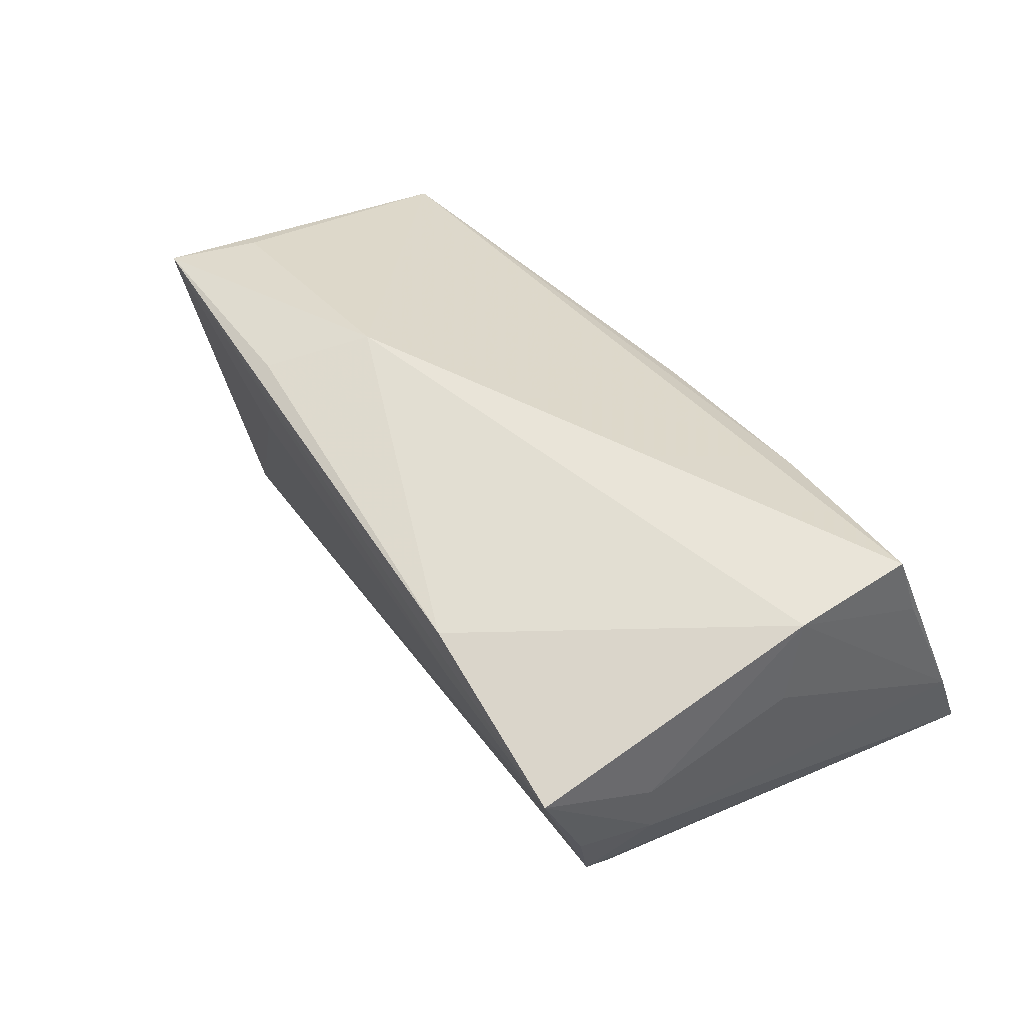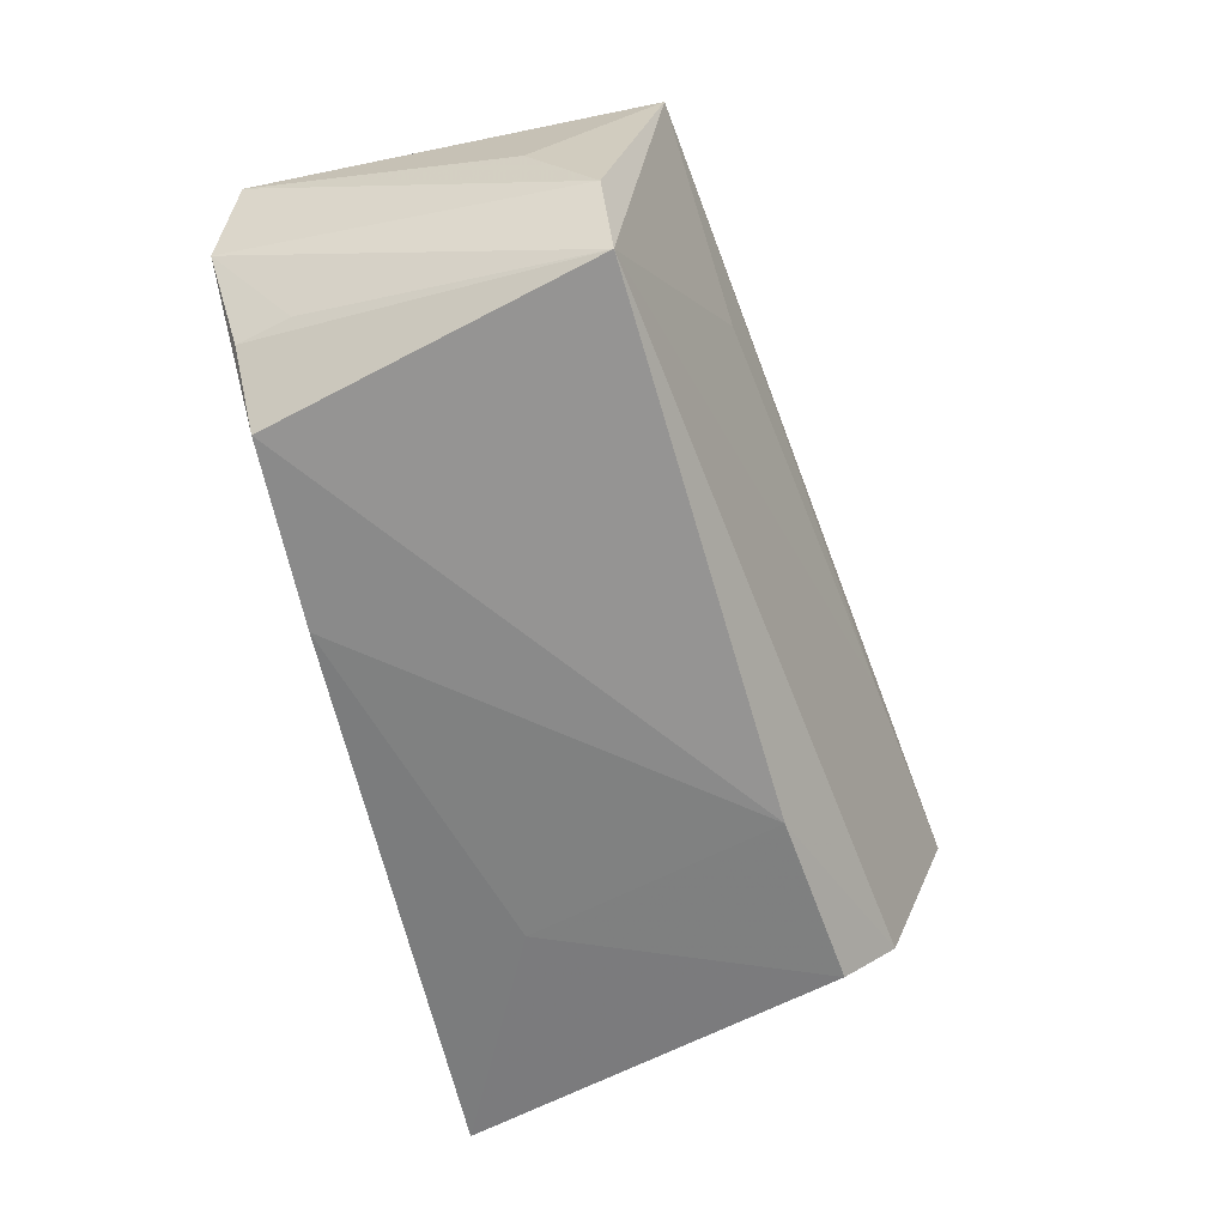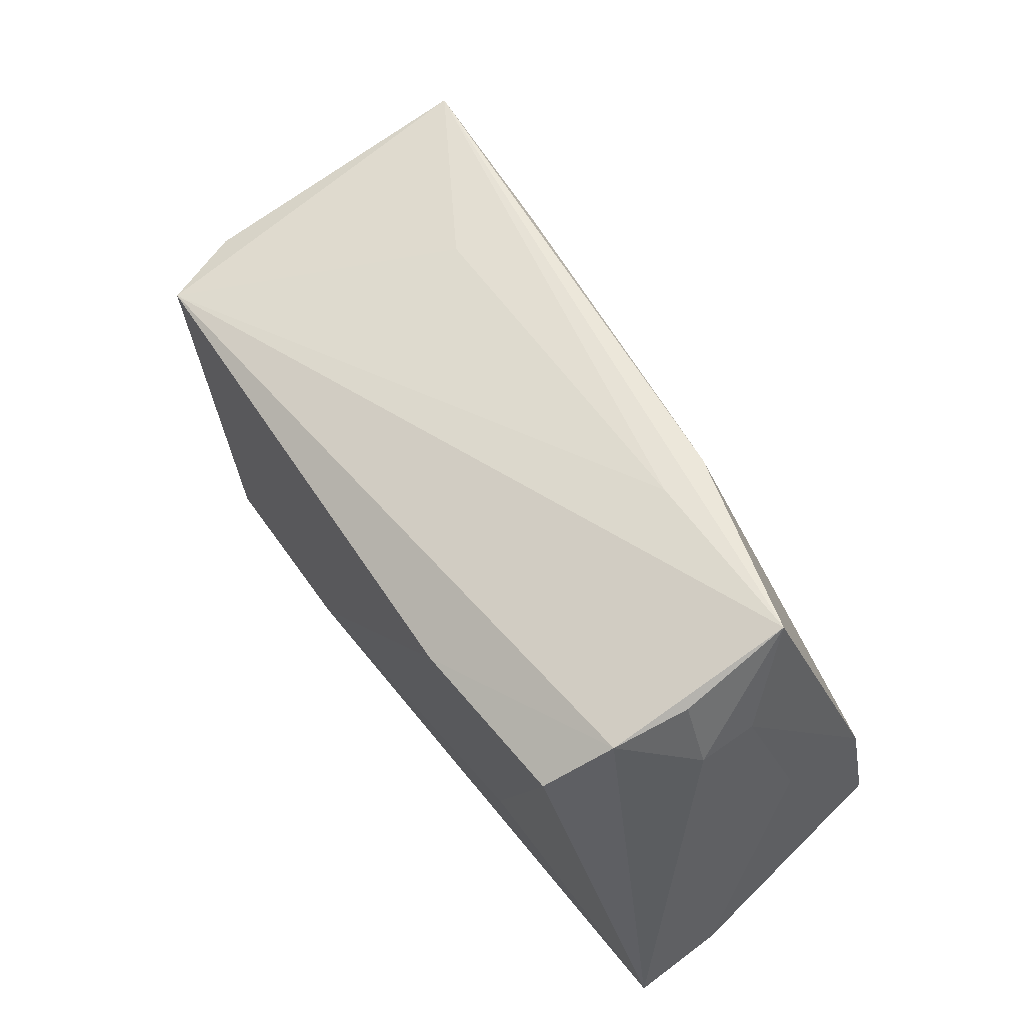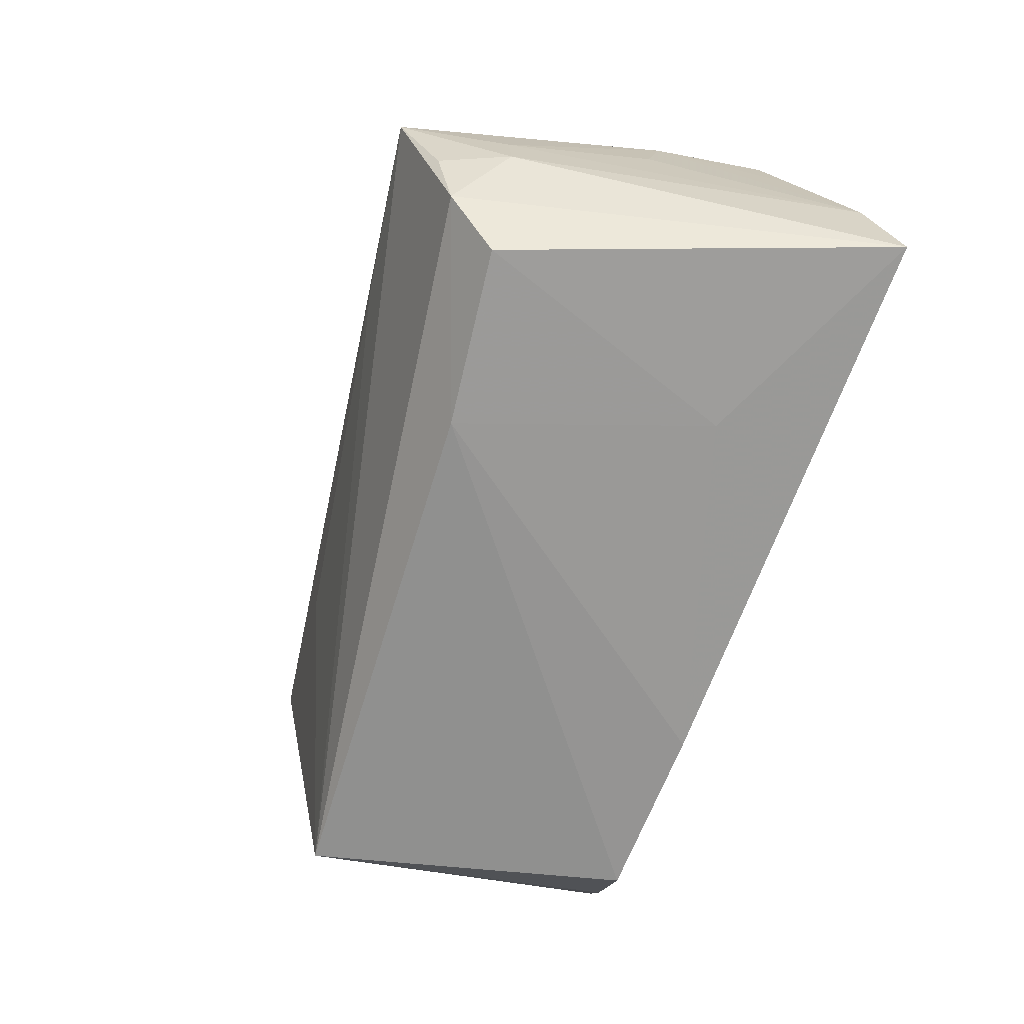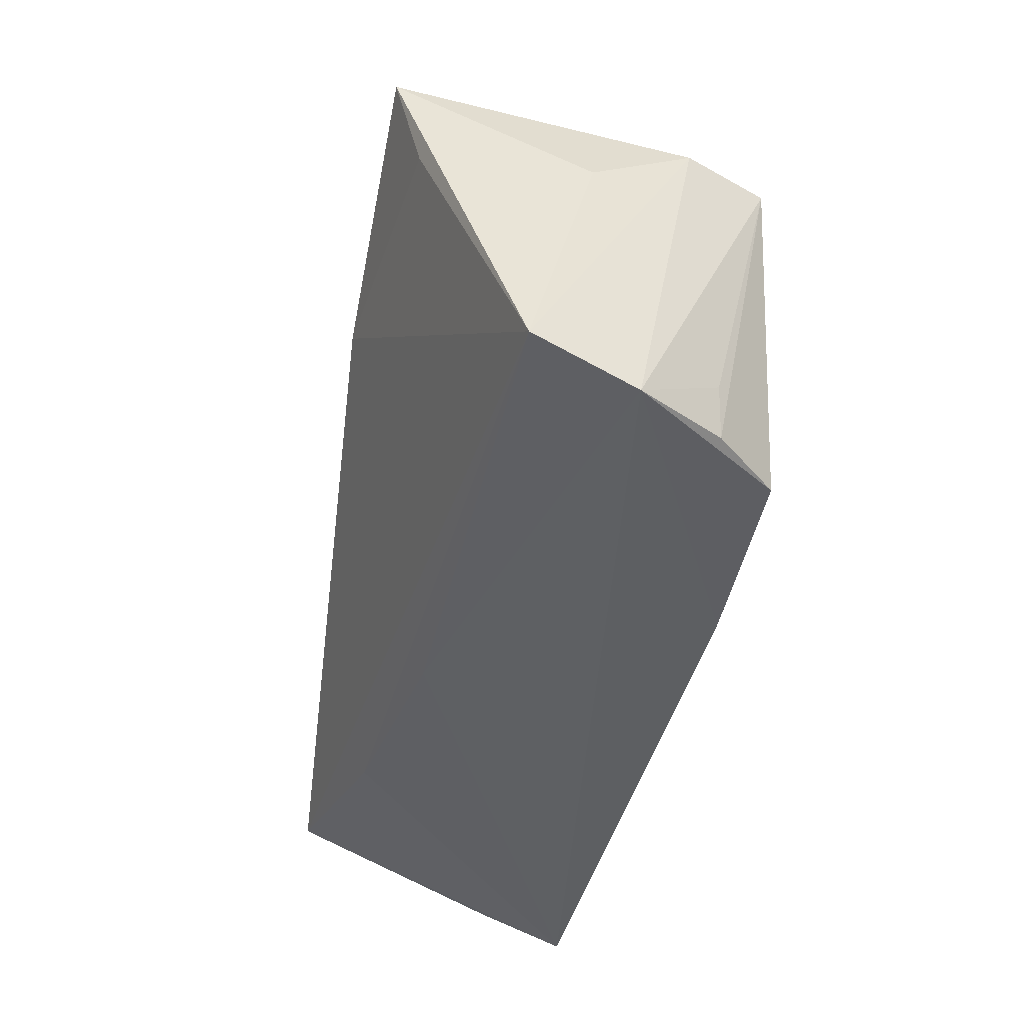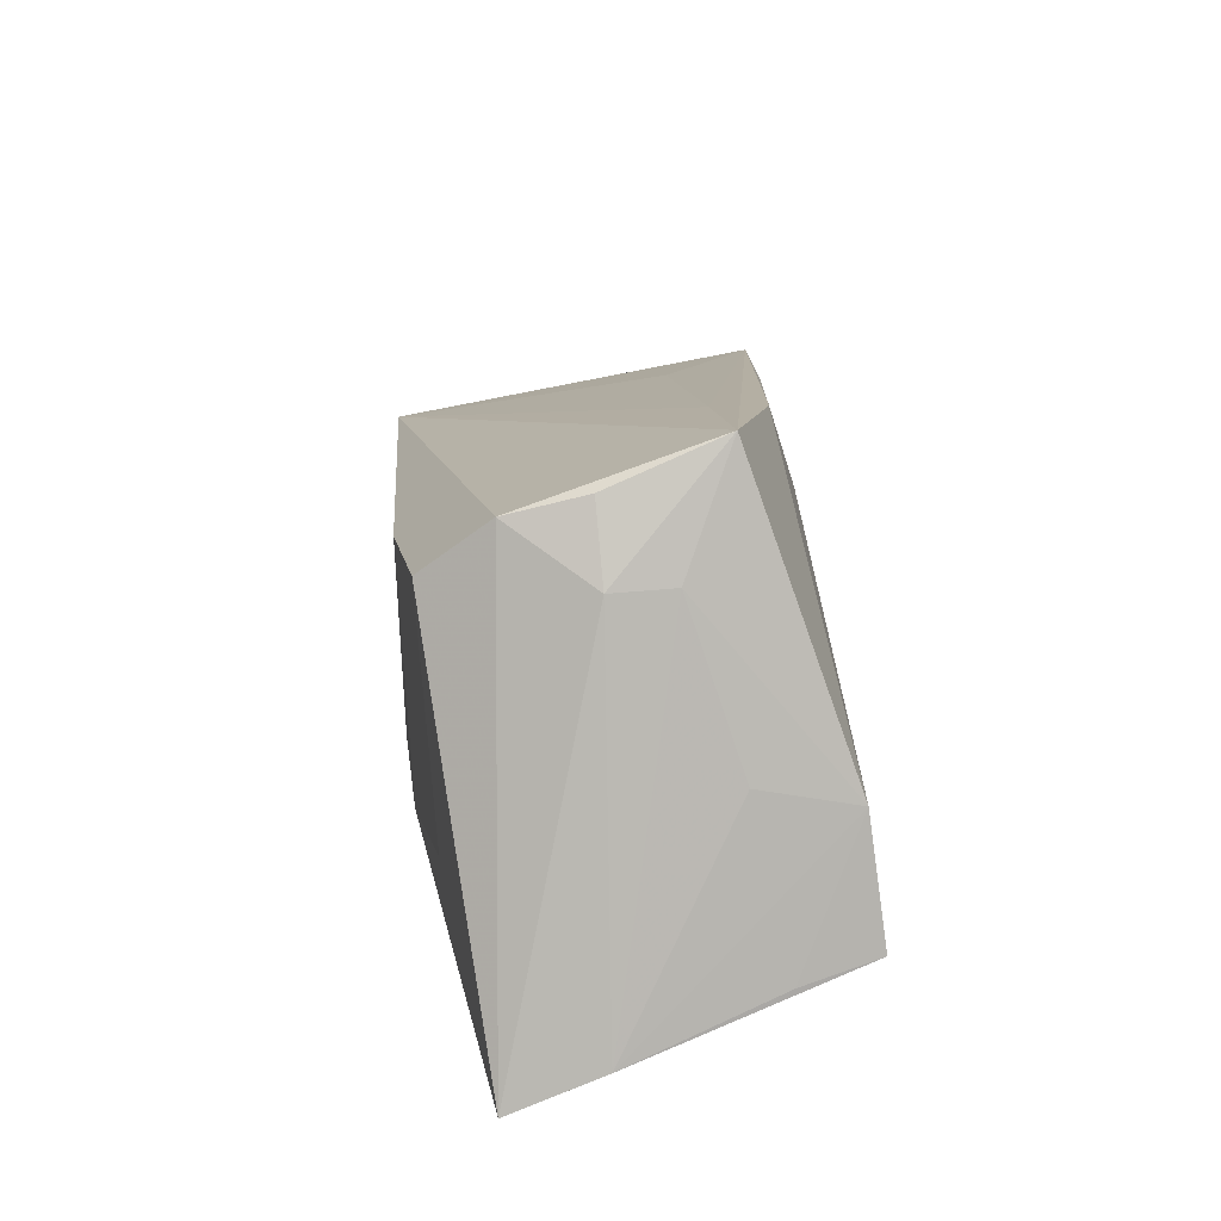
<metadata>
{"format":"obj","ext":"obj","renderer":"f3d","projection":"perspective","resolution":1024,"background":"white","views":[{"elev":48.1,"azim":-129.5,"up":"+Z"},{"elev":-67.2,"azim":103.6,"up":"+Z"},{"elev":60.3,"azim":-122.5,"up":"+Y"},{"elev":-65.5,"azim":-109.7,"up":"+Z"},{"elev":-43.8,"azim":81.5,"up":"+Y"},{"elev":18.0,"azim":-94.5,"up":"+Y"}]}
</metadata>
<code>
v -0.05039 0.002233 0.01019
v 0.05434 0.006638 -0.0001267
v -0.04041 0.02044 -0.02045
v 0.0467 -0.0194 -0.01483
v -0.02038 0.03134 0.009538
v -0.05136 -0.01487 0.02346
v -0.01857 0.01802 -0.02241
v 0.05217 0.022 0.02311
v -0.01932 0.03113 0.01582
v 0.02792 0.02407 0.01014
v 0.05267 -0.02789 -0.004522
v -0.04424 0.02909 -0.003669
v 0.02035 0.01176 0.02495
v 0.04763 0.01487 -0.02241
v 0.02722 0.0234 0.02161
v 0.04522 -0.02588 -0.01492
v -0.05283 -0.01716 0.01452
v -0.001015 -0.02467 0.0122
v -0.05583 -0.02367 -0.002972
v -0.02755 -0.02104 0.0172
v 0.03757 -0.02533 -0.02241
v -0.04289 0.02667 -0.01267
v 0.05239 0.01461 -0.01242
v -0.04738 0.02087 0.004017
v -0.04359 0.03455 0.009376
v -0.05594 -0.02789 -0.01366
v -0.04955 -0.0002793 0.02152
v 0.01494 -0.02608 -0.02133
v -0.04772 0.02058 -0.003107
v 0.05129 0.009453 0.01979
v 0.05657 -0.02512 0.007895
v -0.02786 -0.01363 -0.01855
f 26 6 19
f 11 26 28
f 28 21 11
f 11 23 31
f 18 11 31
f 26 11 18
f 29 26 19
f 31 23 2
f 8 2 23
f 31 2 8
f 19 6 17
f 6 26 20
f 26 18 20
f 31 6 20
f 20 18 31
f 19 1 24
f 24 29 19
f 25 29 24
f 25 8 5
f 5 8 10
f 9 8 25
f 31 8 30
f 16 11 21
f 16 4 11
f 12 29 25
f 23 11 14
f 11 4 14
f 14 16 21
f 4 16 14
f 25 5 14
f 14 5 10
f 14 8 23
f 10 8 14
f 28 26 32
f 26 3 32
f 13 30 8
f 13 6 31
f 31 30 13
f 29 12 22
f 26 29 22
f 22 3 26
f 22 12 25
f 25 14 22
f 7 14 21
f 7 21 28
f 3 22 7
f 7 22 14
f 28 32 7
f 7 32 3
f 6 13 27
f 27 13 9
f 27 9 25
f 25 24 27
f 27 24 1
f 27 17 6
f 27 1 19
f 19 17 27
f 8 9 15
f 15 13 8
f 9 13 15

</code>
